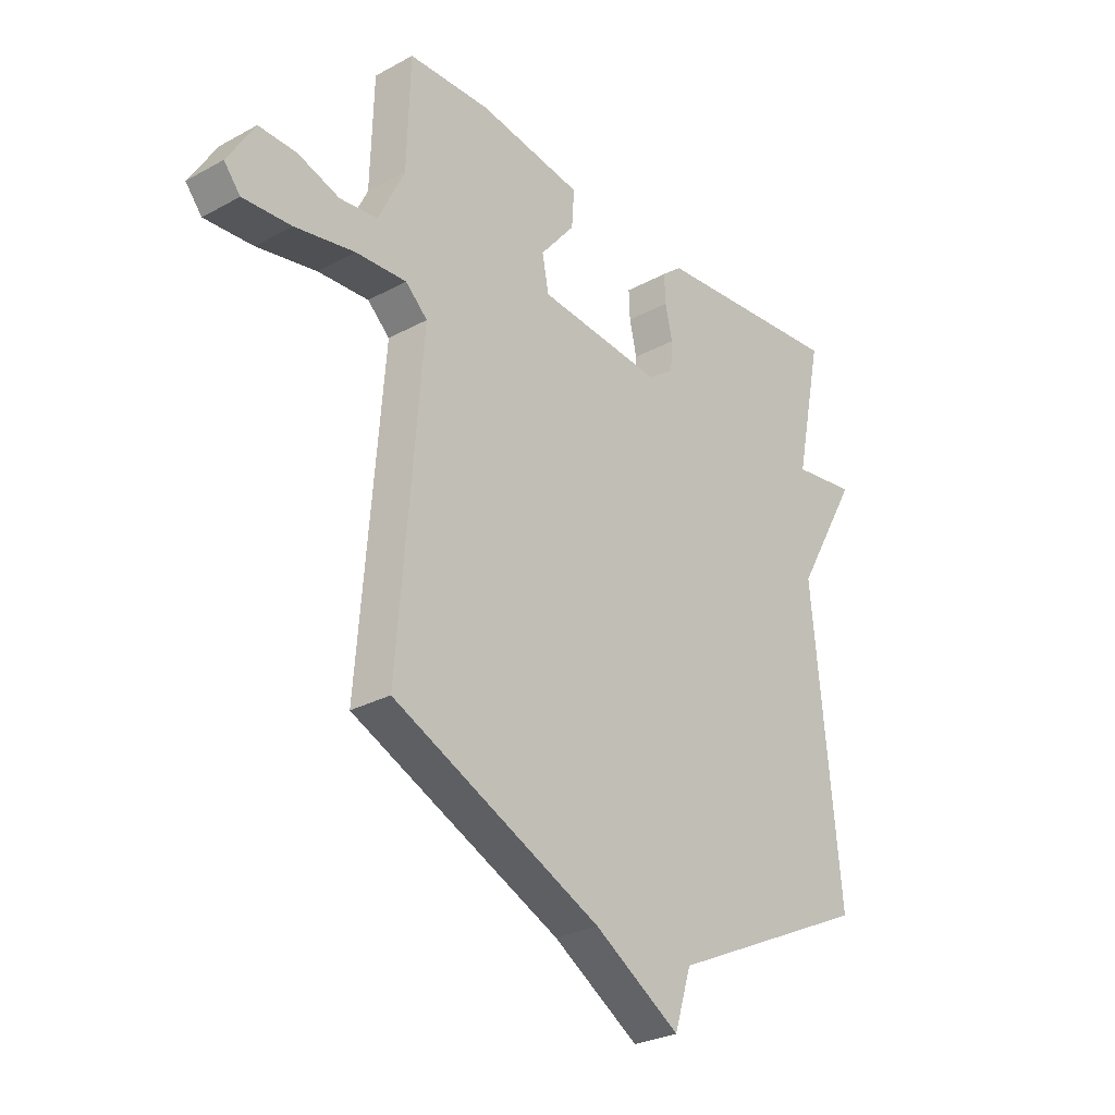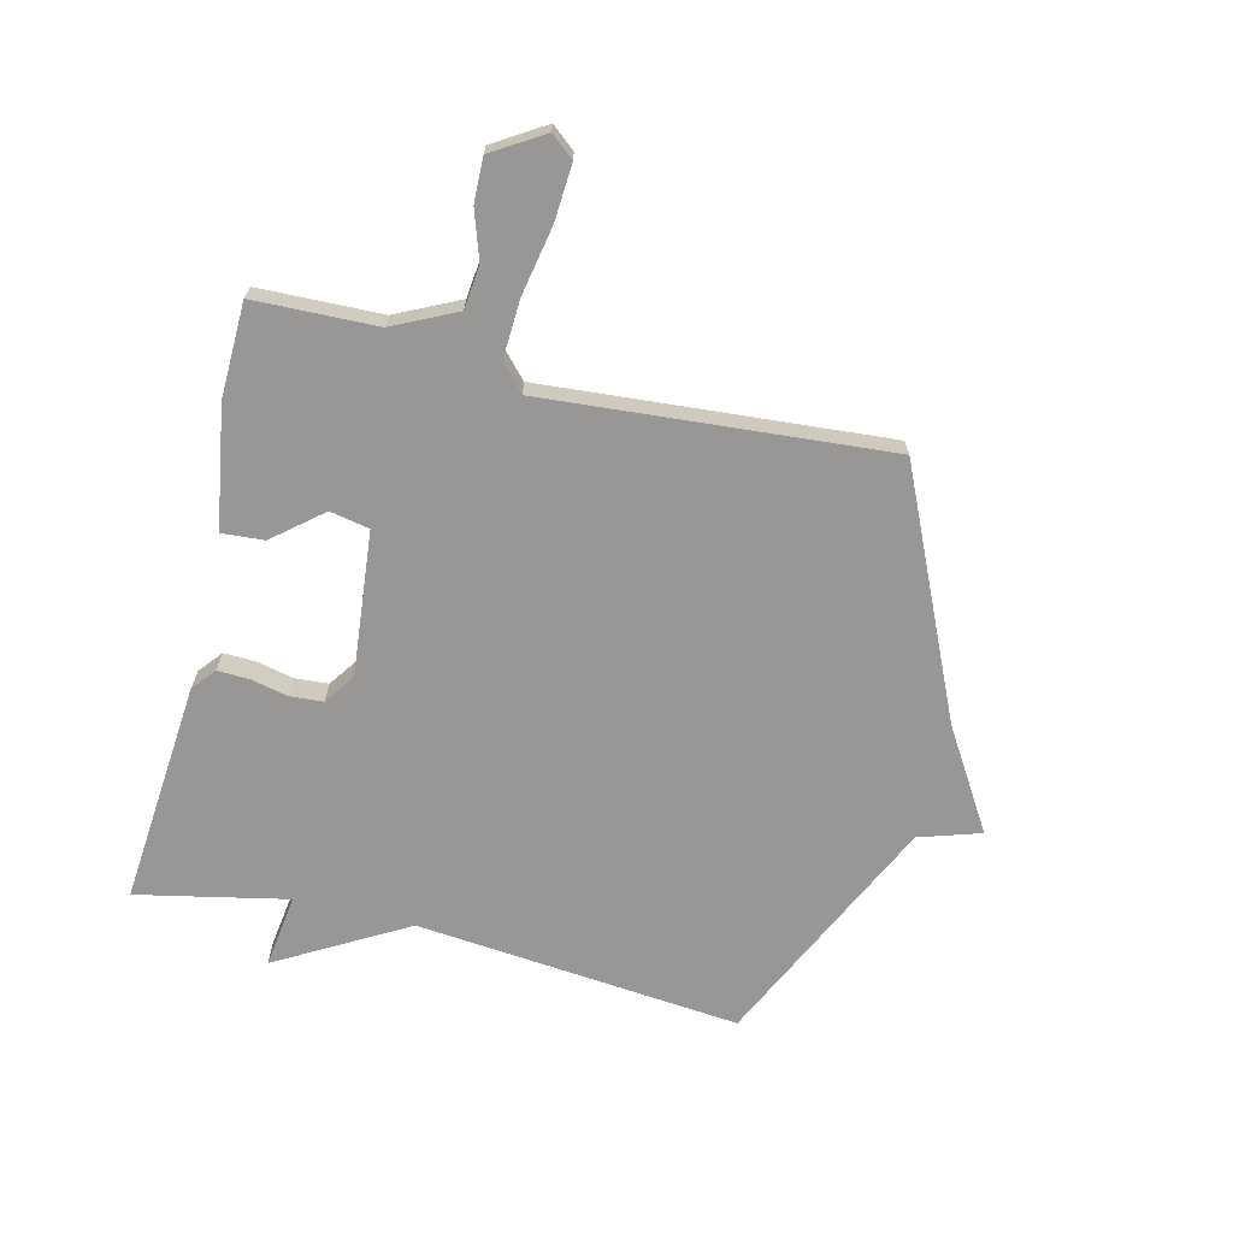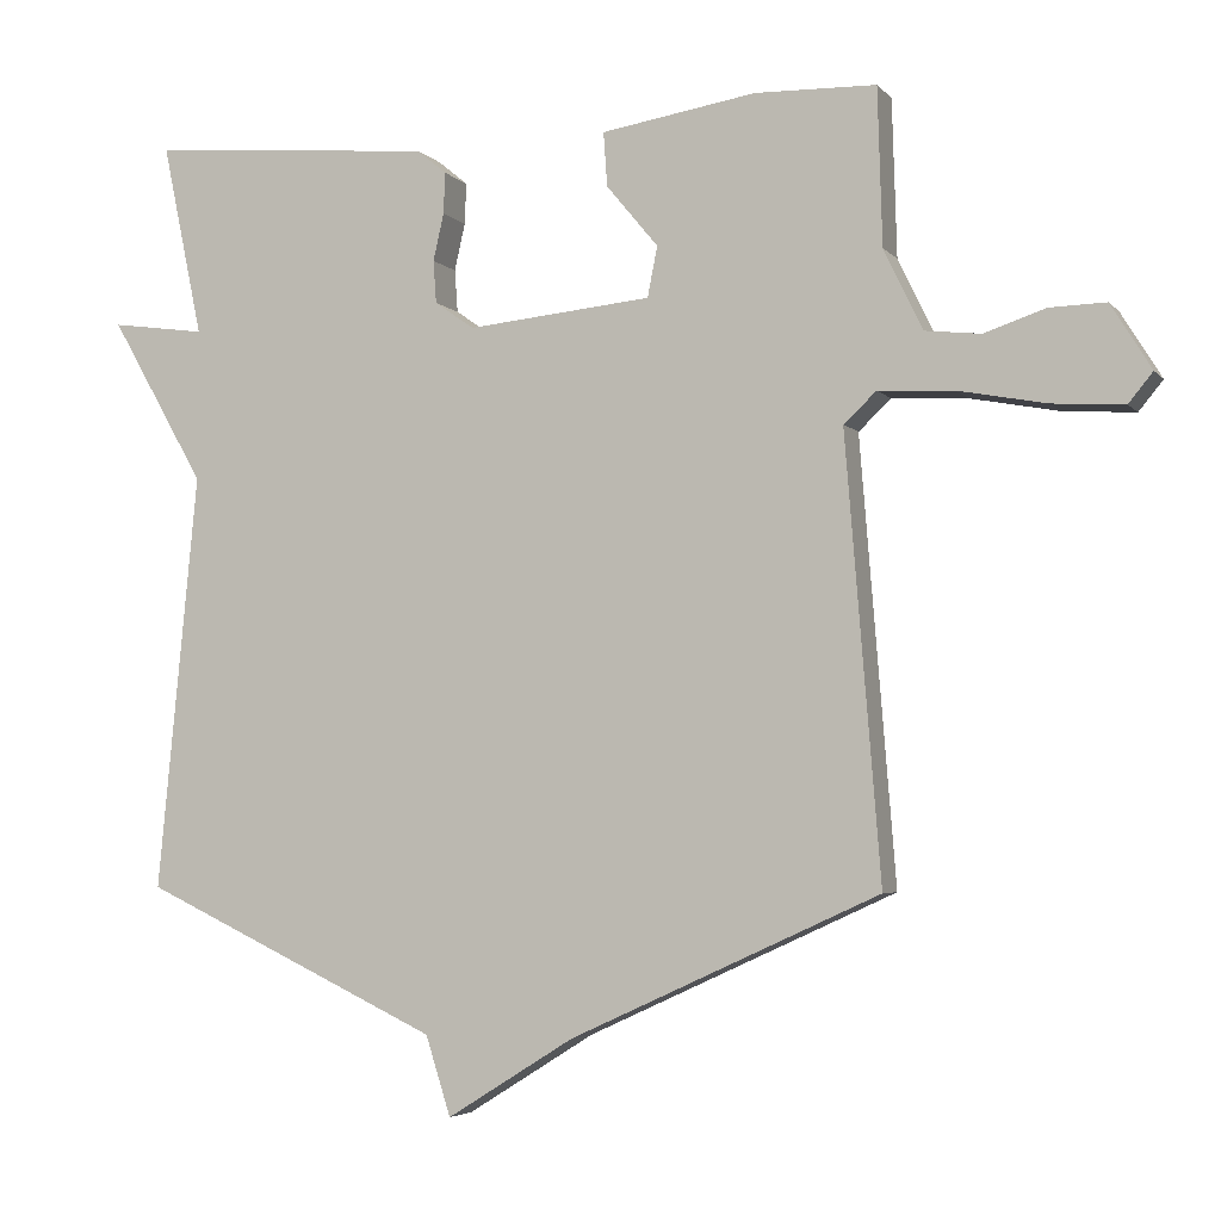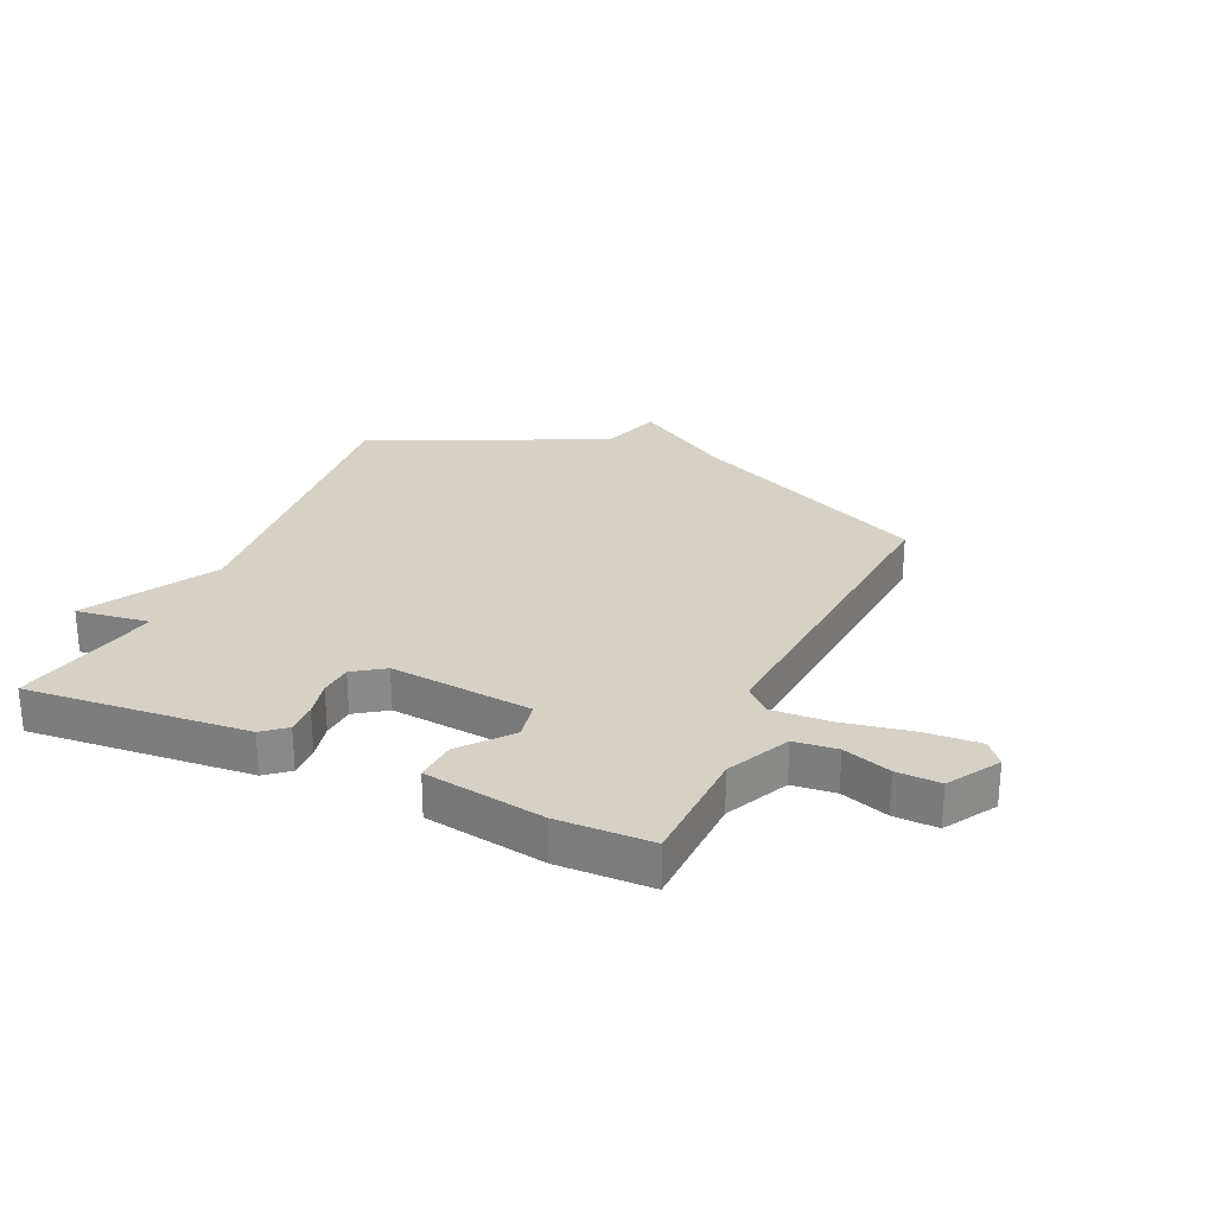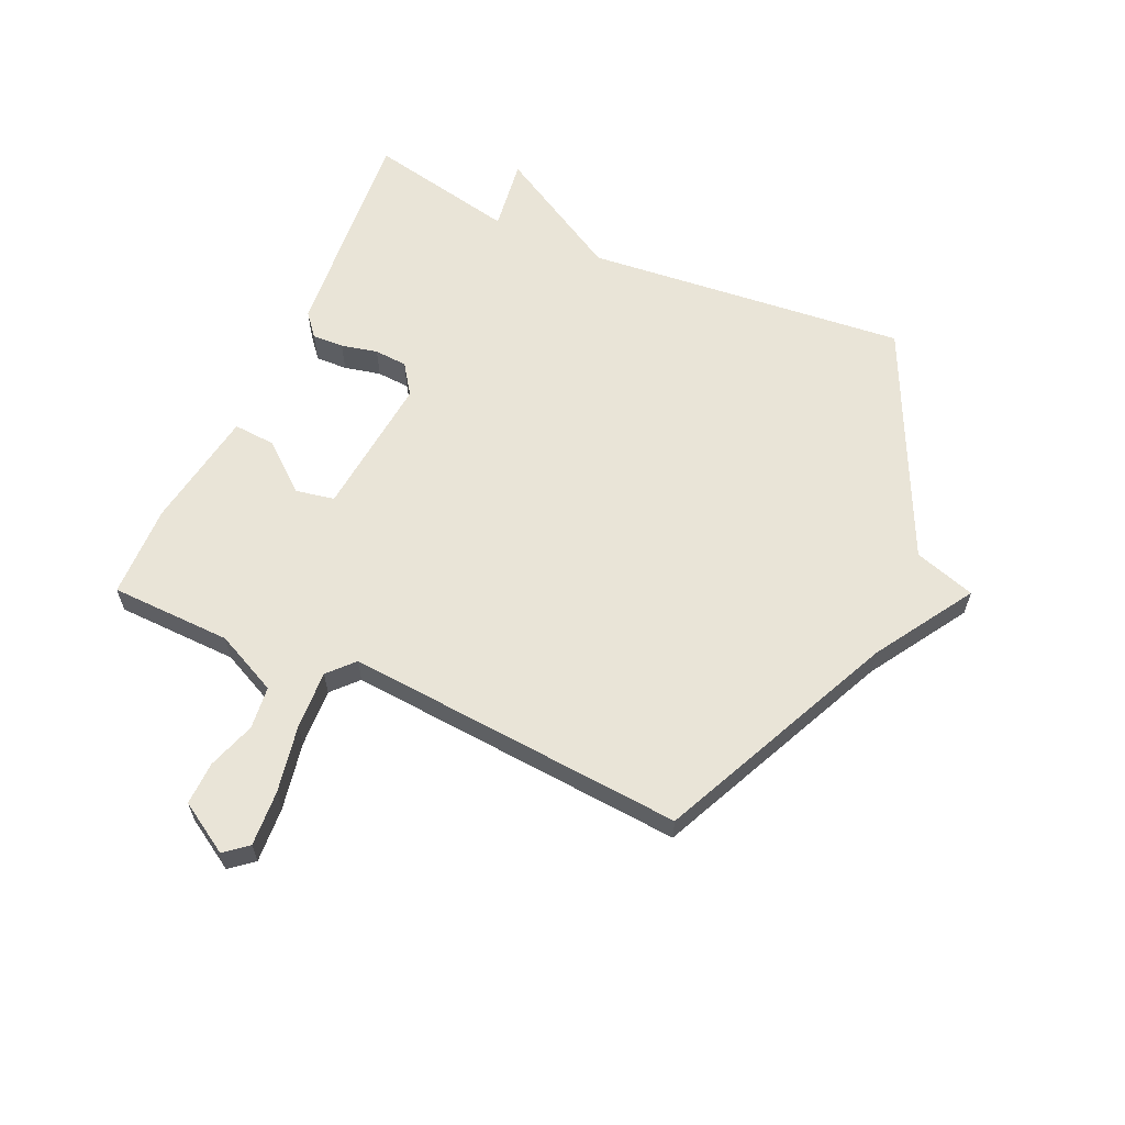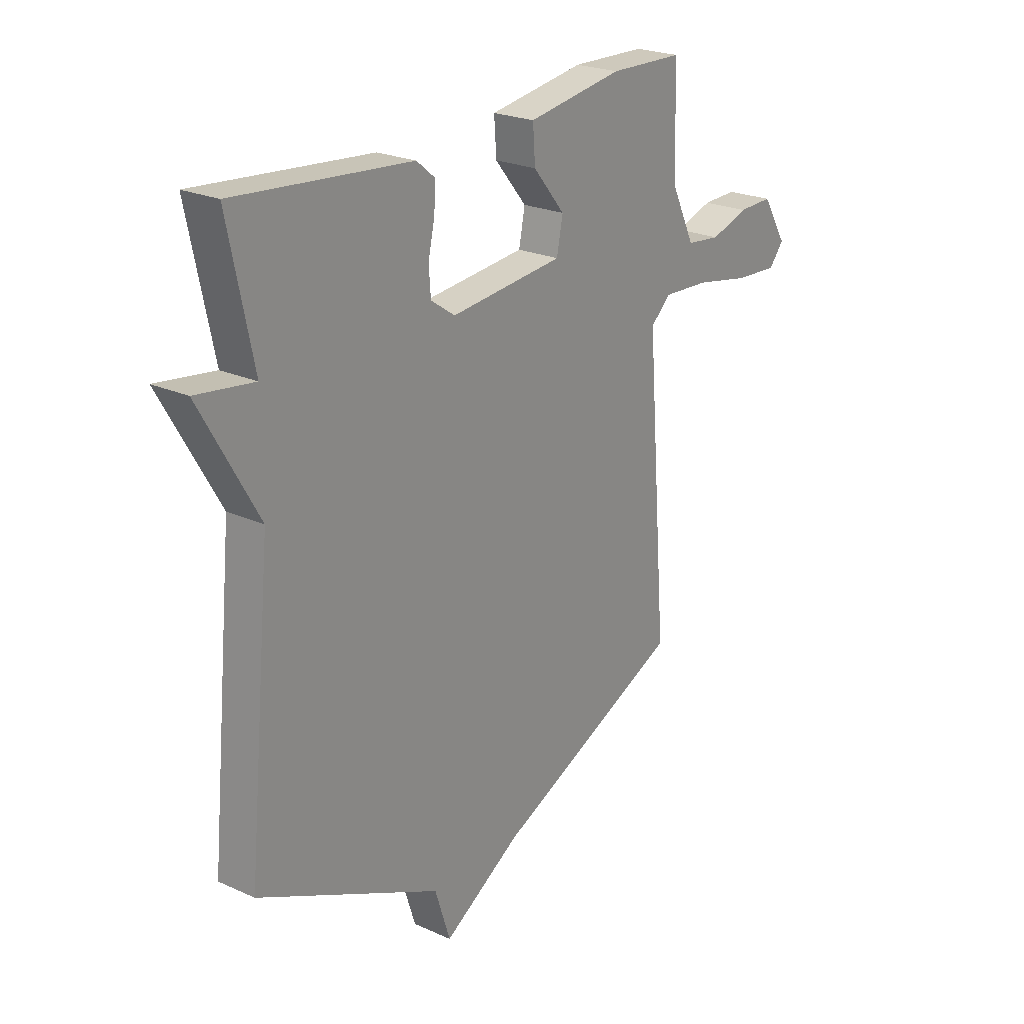
<metadata>
{"format":"obj","ext":"obj","renderer":"f3d","projection":"perspective","resolution":1024,"background":"white","views":[{"elev":-28.2,"azim":129.5,"up":"+Z"},{"elev":-68.2,"azim":76.3,"up":"+Y"},{"elev":-4.2,"azim":20.5,"up":"+Z"},{"elev":26.8,"azim":24.3,"up":"+Y"},{"elev":61.2,"azim":114.2,"up":"+Y"},{"elev":23.3,"azim":-52.6,"up":"+Z"}]}
</metadata>
<code>
v -0.5 0.07 -0.5
v -0.447 0.07 0.047
v -0.571 0.07 0.264
v -0.447 0.07 0.247
v -0.5 0.07 0.5
v -0.124 0.07 0.468
v -0.085 0.07 0.436
v -0.087 0.07 0.382
v -0.101 0.07 0.32
v -0.097 0.07 0.264
v -0.045 0.07 0.228
v 0.197 0.07 0.252
v 0.21 0.07 0.318
v 0.142 0.07 0.4
v 0.137 0.07 0.471
v 0.341 0.07 0.504
v 0.5 0.07 0.5
v 0.506 0.07 0.294
v 0.557 0.07 0.188
v 0.63 0.07 0.18
v 0.711 0.07 0.207
v 0.785 0.07 0.209
v 0.838 0.07 0.123
v 0.806 0.07 0.084
v 0.712 0.07 0.09
v 0.596 0.07 0.112
v 0.497 0.07 0.117
v 0.454 0.07 0.077
v 0.5 0.07 -0.5
v 0.094 0.07 -0.686
v -0.073 0.07 -0.79
v -0.106 0.07 -0.686
v -0.5 0 -0.5
v -0.447 0 0.047
v -0.571 0 0.264
v -0.447 0 0.247
v -0.5 0 0.5
v -0.124 0 0.468
v -0.085 0 0.436
v -0.087 0 0.382
v -0.101 0 0.32
v -0.097 0 0.264
v -0.045 0 0.228
v 0.197 0 0.252
v 0.21 0 0.318
v 0.142 0 0.4
v 0.137 0 0.471
v 0.341 0 0.504
v 0.5 0 0.5
v 0.506 0 0.294
v 0.557 0 0.188
v 0.63 0 0.18
v 0.711 0 0.207
v 0.785 0 0.209
v 0.838 0 0.123
v 0.806 0 0.084
v 0.712 0 0.09
v 0.596 0 0.112
v 0.497 0 0.117
v 0.454 0 0.077
v 0.5 0 -0.5
v 0.094 0 -0.686
v -0.073 0 -0.79
v -0.106 0 -0.686
f 30 31 32
f 32 1 2
f 30 32 2
f 29 30 2
f 28 29 2
f 2 3 4
f 28 2 4
f 27 28 4
f 26 27 4
f 24 25 26
f 23 24 26
f 22 23 26
f 21 22 26
f 20 21 26
f 19 20 26 4
f 16 17 18
f 15 16 18
f 14 15 18
f 13 14 18
f 12 13 18 19
f 11 12 19
f 7 8 9
f 6 7 9
f 5 6 9
f 4 5 9
f 4 9 10
f 11 19 4
f 4 10 11
f 64 63 62
f 34 33 64
f 34 64 62
f 34 62 61
f 34 61 60
f 36 35 34
f 36 34 60
f 36 60 59
f 36 59 58
f 58 57 56
f 58 56 55
f 58 55 54
f 58 54 53
f 58 53 52
f 36 58 52 51
f 50 49 48
f 50 48 47
f 50 47 46
f 50 46 45
f 51 50 45 44
f 51 44 43
f 41 40 39
f 41 39 38
f 41 38 37
f 41 37 36
f 42 41 36
f 36 51 43
f 43 42 36
f 1 33 34 2
f 2 34 35 3
f 3 35 36 4
f 4 36 37 5
f 5 37 38 6
f 6 38 39 7
f 7 39 40 8
f 8 40 41 9
f 9 41 42 10
f 10 42 43 11
f 11 43 44 12
f 12 44 45 13
f 13 45 46 14
f 14 46 47 15
f 15 47 48 16
f 16 48 49 17
f 17 49 50 18
f 18 50 51 19
f 19 51 52 20
f 20 52 53 21
f 21 53 54 22
f 22 54 55 23
f 23 55 56 24
f 24 56 57 25
f 25 57 58 26
f 26 58 59 27
f 27 59 60 28
f 28 60 61 29
f 29 61 62 30
f 30 62 63 31
f 31 63 64 32
f 32 64 33 1

</code>
